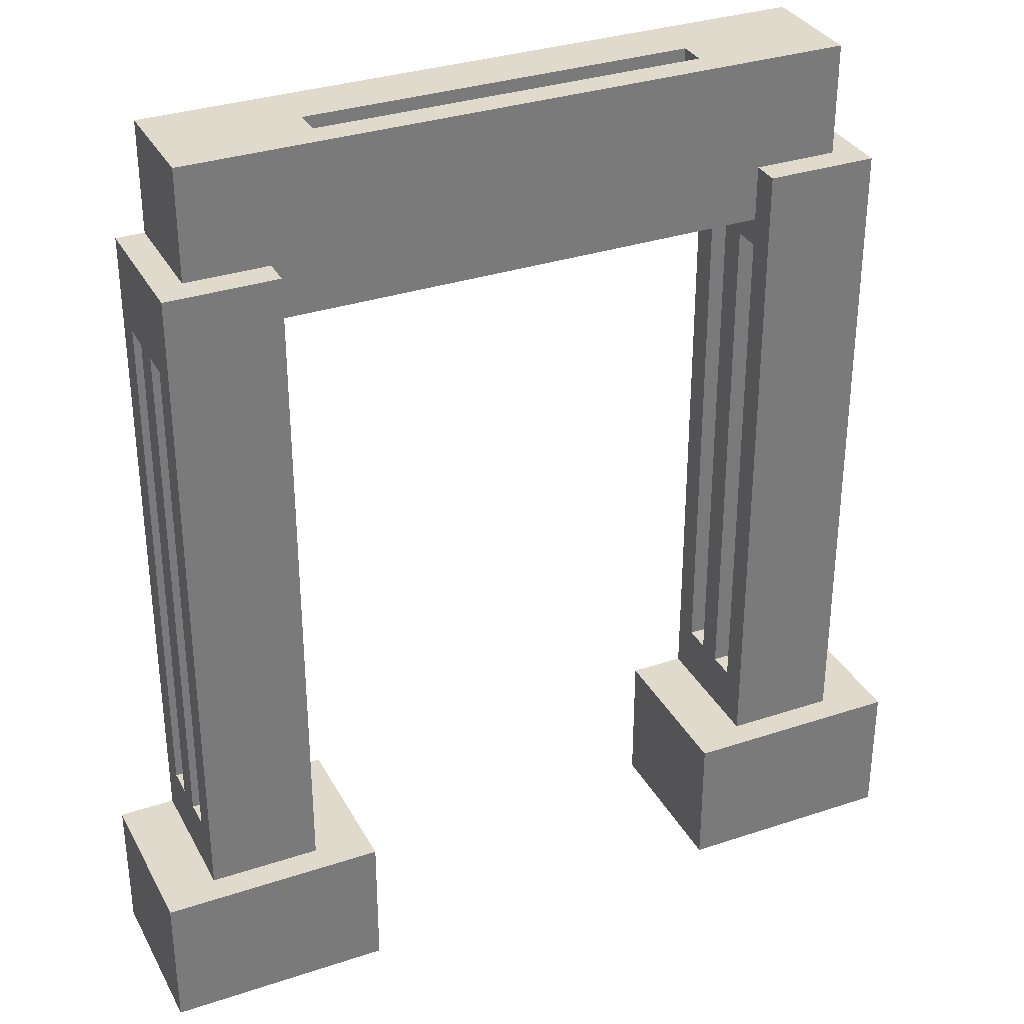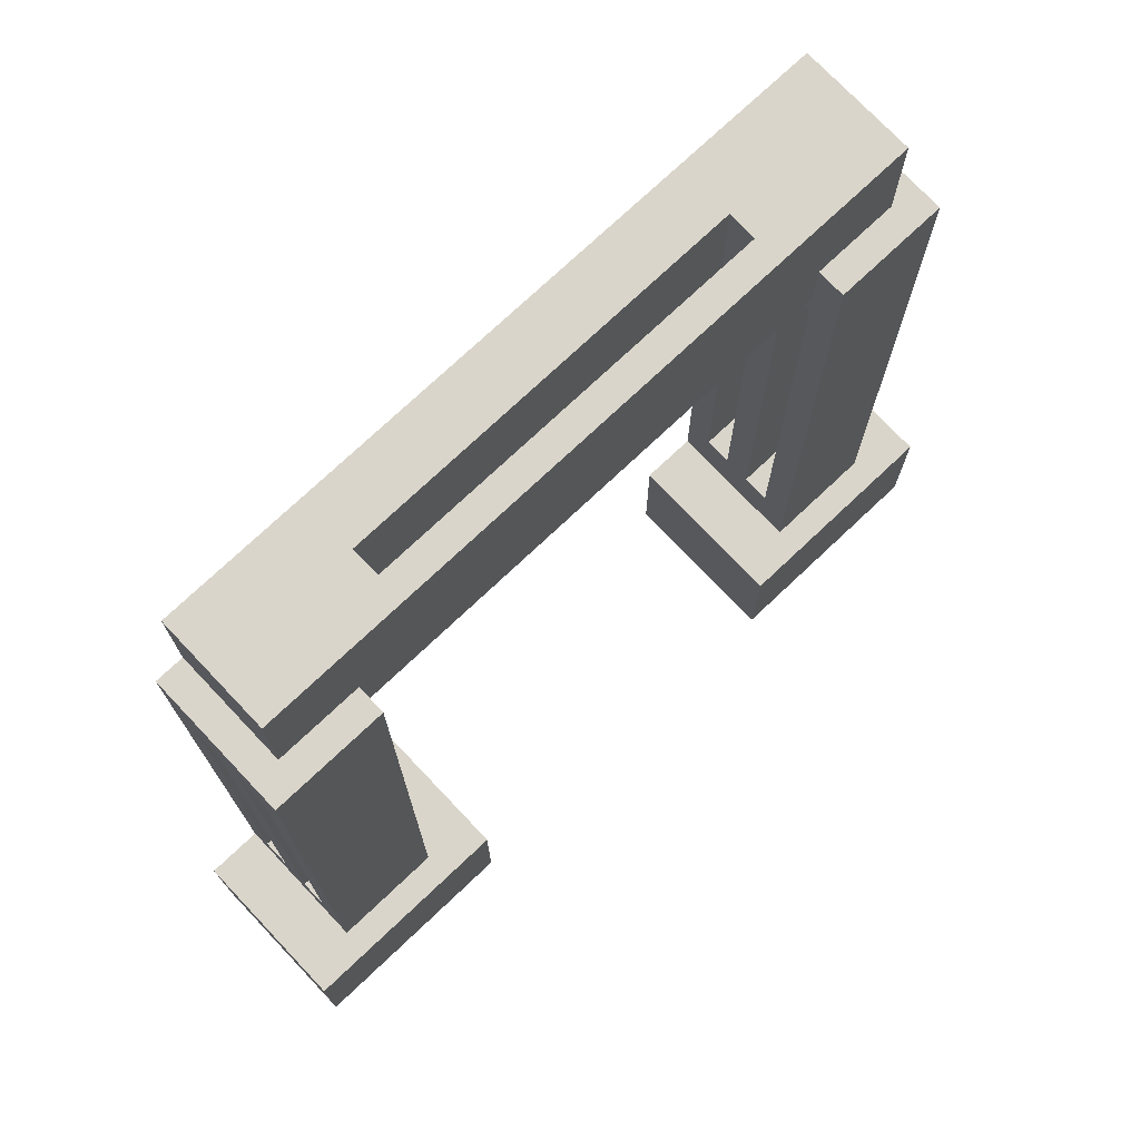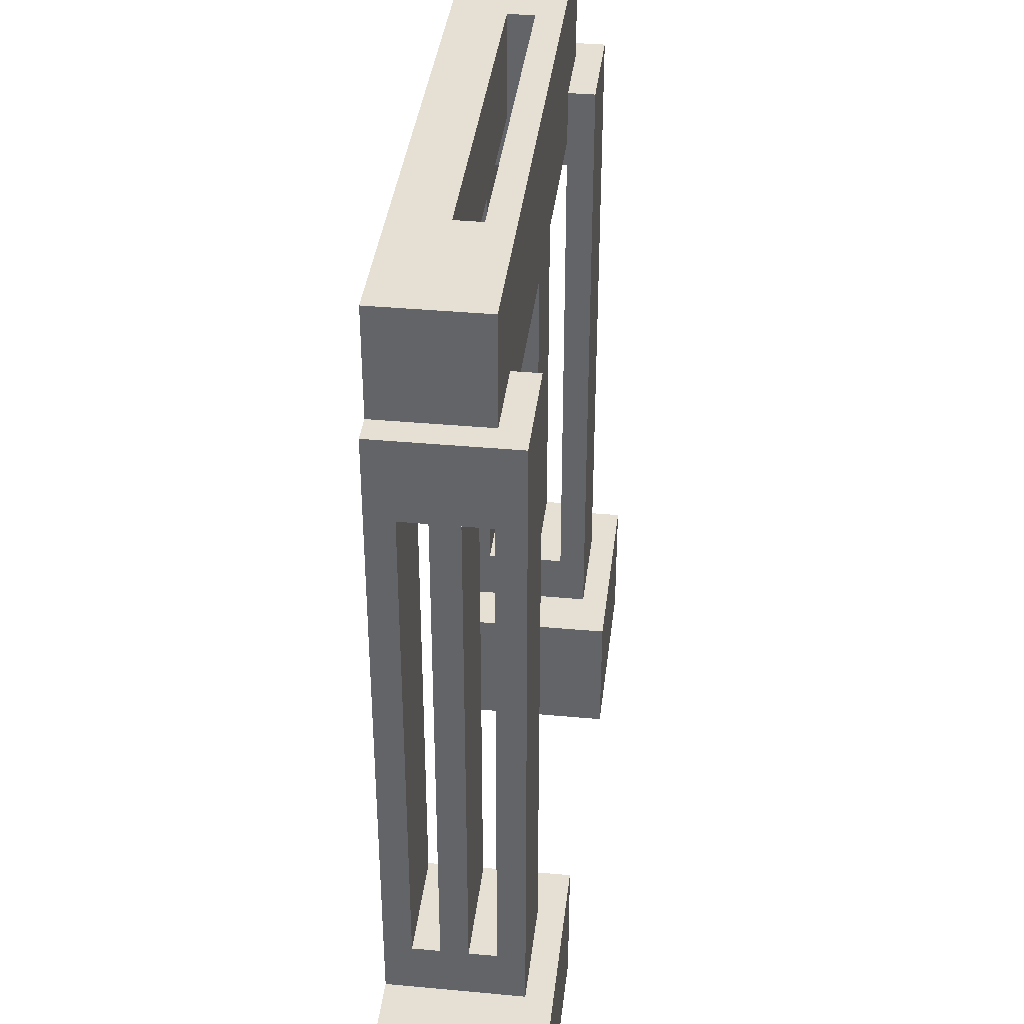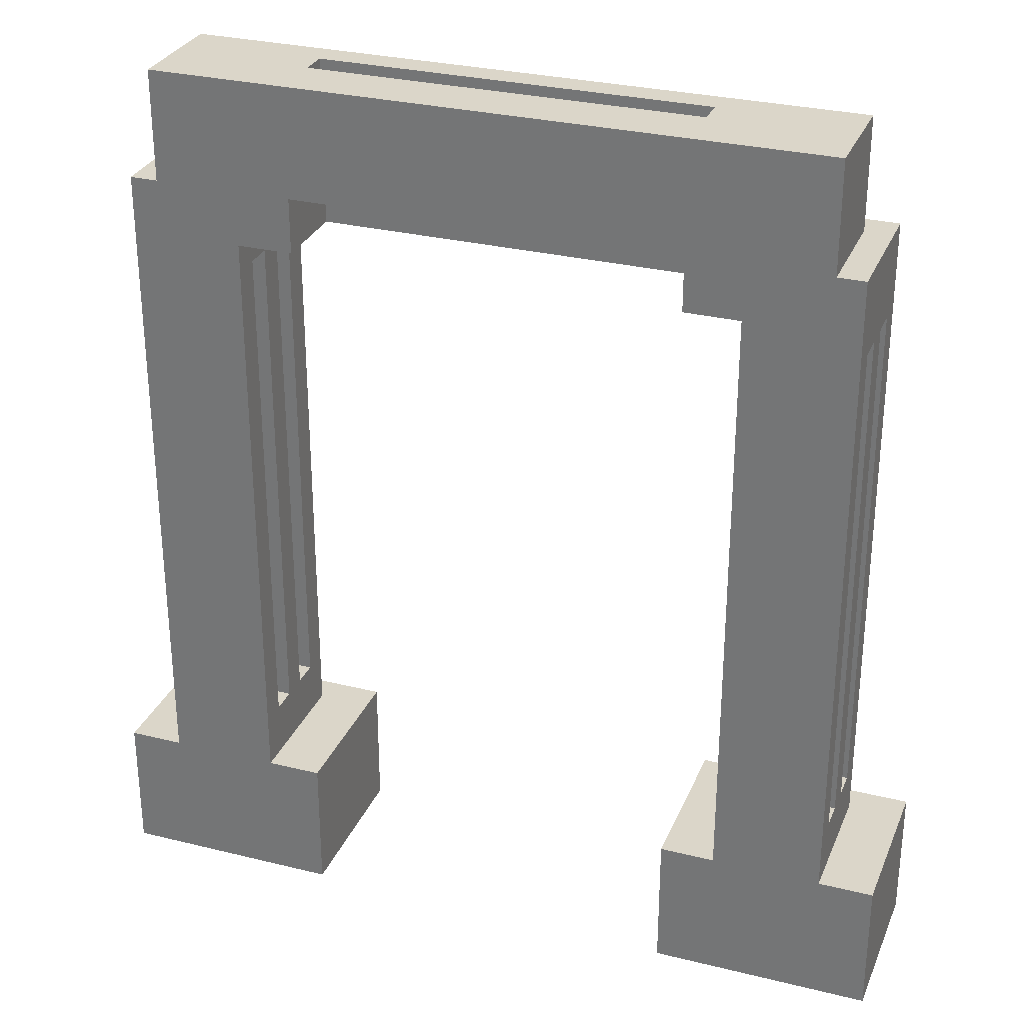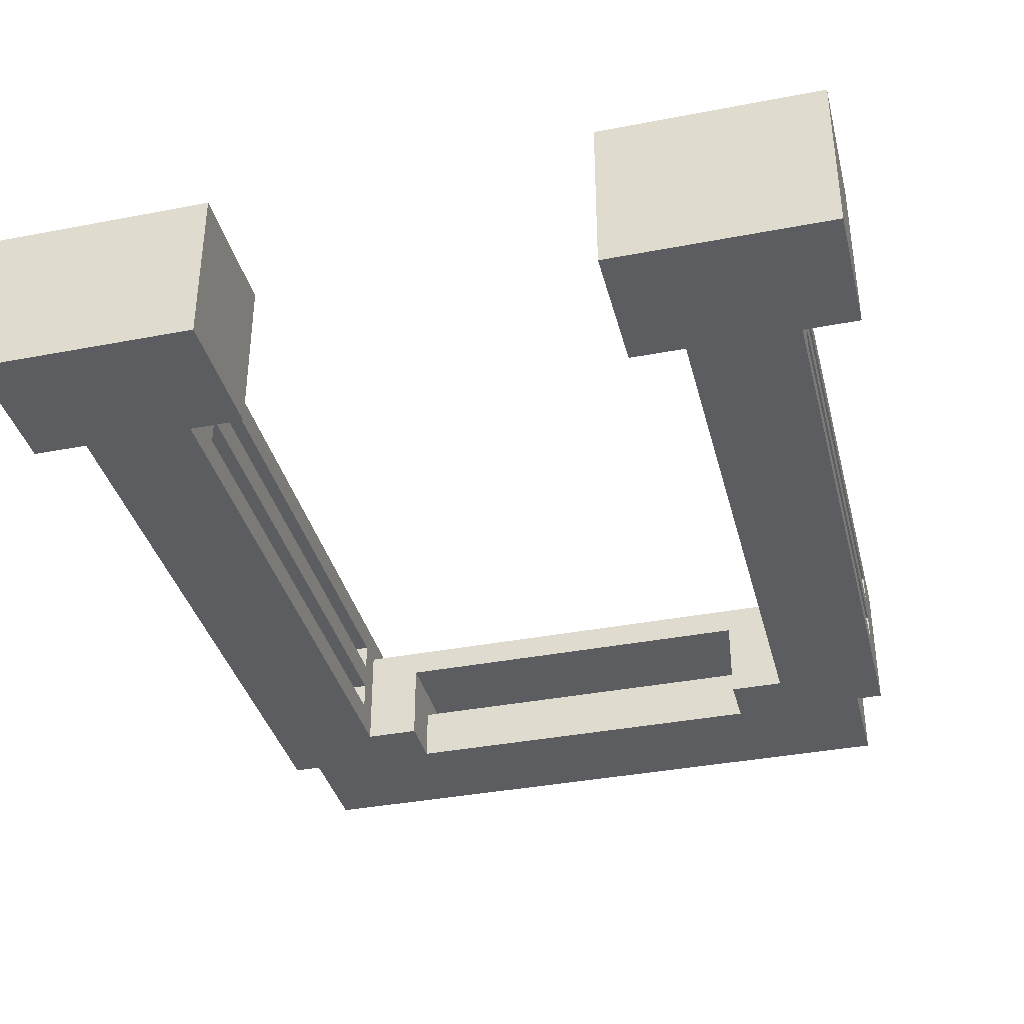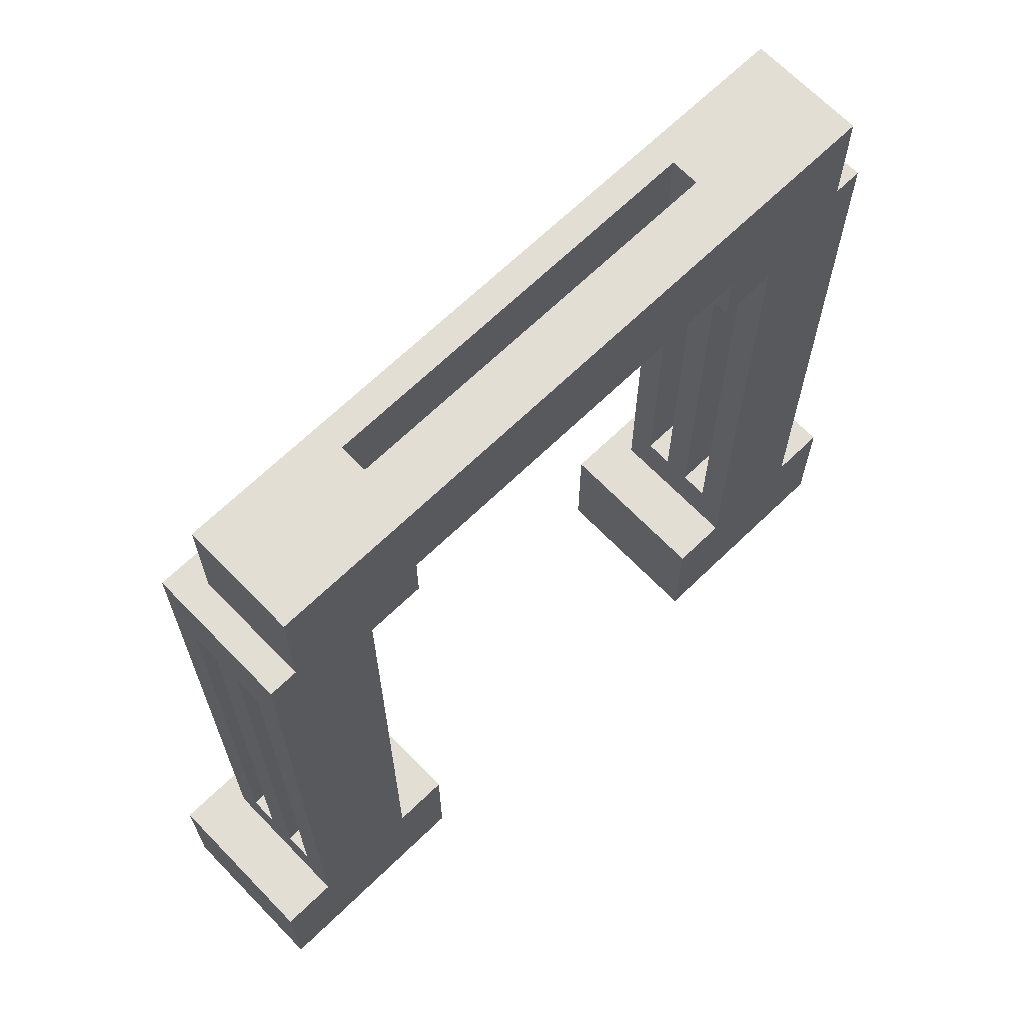
<metadata>
{"format":"obj","ext":"obj","renderer":"f3d","projection":"perspective","resolution":1024,"background":"white","views":[{"elev":33.0,"azim":-24.6,"up":"+Y"},{"elev":74.2,"azim":-43.4,"up":"+Y"},{"elev":37.9,"azim":-83.3,"up":"+Y"},{"elev":29.8,"azim":-160.1,"up":"+Y"},{"elev":-36.8,"azim":14.0,"up":"+Z"},{"elev":67.2,"azim":135.9,"up":"+Y"}]}
</metadata>
<code>
o
v -1.5 0 -1.4
v -1.5 0 -2
v -1.5 0.5 -1.4
v -1.5 0.5 -2
v -1.3 0.5 -1.5
v -1.3 0.5 -2
v -1.3 0.7 -1.6
v -1.3 0.7 -1.7
v -1.3 0.7 -1.8
v -1.3 0.7 -1.9
v -1.3 2.6 -1.6
v -1.3 2.6 -1.7
v -1.3 2.6 -1.8
v -1.3 2.6 -1.9
v -1.3 2.9 -1.5
v -1.3 2.9 -2
v -1.2 2.9 -1.6
v -1.2 2.9 -2
v -1.2 3.3 -1.6
v -1.2 3.3 -2
v 0.7 0 -1.4
v 0.7 0 -2
v 0.7 0.5 -1.4
v 0.7 0.5 -2
v 0.7 2.7 -1.7
v 0.7 2.7 -2
v 0.7 2.9 -1.8
v 0.7 2.9 -2
v 0.7 3 -1.7
v 0.7 3 -1.8
v 0.7 3.1 -1.7
v 0.7 3.1 -1.8
v 0.7 3.3 -1.7
v 0.7 3.3 -1.8
v 0.9 0.5 -1.5
v 0.9 0.5 -2
v 0.9 0.7 -1.6
v 0.9 0.7 -1.7
v 0.9 0.7 -1.8
v 0.9 0.7 -1.9
v 0.9 2.6 -1.6
v 0.9 2.6 -1.7
v 0.9 2.6 -1.8
v 0.9 2.6 -1.9
v 0.9 2.7 -1.6
v 0.9 2.7 -2
v 0.9 2.9 -1.5
v 0.9 2.9 -1.6
v -0.9 0.5 -1.5
v -0.9 0.5 -2
v -0.9 0.7 -1.6
v -0.9 0.7 -1.7
v -0.9 0.7 -1.8
v -0.9 0.7 -1.9
v -0.9 2.6 -1.6
v -0.9 2.6 -1.7
v -0.9 2.6 -1.8
v -0.9 2.6 -1.9
v -0.9 2.7 -1.6
v -0.9 2.7 -2
v -0.9 2.9 -1.5
v -0.9 2.9 -1.6
v -0.7 0 -1.4
v -0.7 0 -2
v -0.7 0.5 -1.4
v -0.7 0.5 -2
v -0.7 2.7 -1.7
v -0.7 2.7 -2
v -0.7 2.9 -1.8
v -0.7 2.9 -2
v -0.7 3 -1.7
v -0.7 3 -1.8
v -0.7 3.1 -1.7
v -0.7 3.1 -1.8
v -0.7 3.3 -1.7
v -0.7 3.3 -1.8
v 1.2 2.9 -1.6
v 1.2 2.9 -2
v 1.2 3.3 -1.6
v 1.2 3.3 -2
v 1.3 0.5 -1.5
v 1.3 0.5 -2
v 1.3 0.7 -1.6
v 1.3 0.7 -1.7
v 1.3 0.7 -1.8
v 1.3 0.7 -1.9
v 1.3 2.6 -1.6
v 1.3 2.6 -1.7
v 1.3 2.6 -1.8
v 1.3 2.6 -1.9
v 1.3 2.9 -1.5
v 1.3 2.9 -2
v 1.5 0 -1.4
v 1.5 0 -2
v 1.5 0.5 -1.4
v 1.5 0.5 -2
v -1.5 0 -1.4
v -1.5 0.5 -1.4
v -0.7 0 -1.4
v -0.7 0.5 -1.4
v 0.7 0 -1.4
v 0.7 0.5 -1.4
v 1.5 0 -1.4
v 1.5 0.5 -1.4
v -1.3 0.5 -1.5
v -1.3 2.9 -1.5
v -0.9 0.5 -1.5
v -0.9 2.9 -1.5
v 0.9 0.5 -1.5
v 0.9 2.9 -1.5
v 1.3 0.5 -1.5
v 1.3 2.9 -1.5
v -1.2 2.9 -1.6
v -1.2 3.3 -1.6
v -1.1 3 -1.6
v -1.1 3.1 -1.6
v -0.9 2.7 -1.6
v -0.9 2.9 -1.6
v 0.9 2.7 -1.6
v 0.9 2.9 -1.6
v 1.1 3 -1.6
v 1.1 3.1 -1.6
v 1.2 2.9 -1.6
v 1.2 3.3 -1.6
v -1.3 0.7 -1.7
v -1.3 2.6 -1.7
v -1.1 0.7 -1.7
v -1.1 2.6 -1.7
v -1 0.7 -1.7
v -1 2.6 -1.7
v -0.9 0.7 -1.7
v -0.9 2.6 -1.7
v 0.9 0.7 -1.7
v 0.9 2.6 -1.7
v 1 0.7 -1.7
v 1 2.6 -1.7
v 1.1 0.7 -1.7
v 1.1 2.6 -1.7
v 1.3 0.7 -1.7
v 1.3 2.6 -1.7
v -0.7 2.9 -1.8
v -0.7 3 -1.8
v -0.7 3.1 -1.8
v -0.7 3.3 -1.8
v 0.7 2.9 -1.8
v 0.7 3 -1.8
v 0.7 3.1 -1.8
v 0.7 3.3 -1.8
v -1.3 0.7 -1.9
v -1.3 2.6 -1.9
v -0.9 0.7 -1.9
v -0.9 2.6 -1.9
v 0.9 0.7 -1.9
v 0.9 2.6 -1.9
v 1.3 0.7 -1.9
v 1.3 2.6 -1.9
v -1.3 0.7 -1.6
v -1.3 2.6 -1.6
v -0.9 0.7 -1.6
v -0.9 2.6 -1.6
v 0.9 0.7 -1.6
v 0.9 2.6 -1.6
v 1.3 0.7 -1.6
v 1.3 2.6 -1.6
v -0.7 2.7 -1.7
v -0.7 3 -1.7
v -0.7 3.1 -1.7
v -0.7 3.3 -1.7
v 0.7 2.7 -1.7
v 0.7 3 -1.7
v 0.7 3.1 -1.7
v 0.7 3.3 -1.7
v -1.3 0.7 -1.8
v -1.3 2.6 -1.8
v -1.1 0.7 -1.8
v -1.1 2.6 -1.8
v -1 0.7 -1.8
v -1 2.6 -1.8
v -0.9 0.7 -1.8
v -0.9 2.6 -1.8
v 0.9 0.7 -1.8
v 0.9 2.6 -1.8
v 1 0.7 -1.8
v 1 2.6 -1.8
v 1.1 0.7 -1.8
v 1.1 2.6 -1.8
v 1.3 0.7 -1.8
v 1.3 2.6 -1.8
v -1.5 0 -2
v -1.5 0.5 -2
v -1.3 0.5 -2
v -1.3 2.9 -2
v -1.2 2.9 -2
v -1.2 3.3 -2
v -0.9 0.5 -2
v -0.9 2.7 -2
v -0.7 0 -2
v -0.7 0.5 -2
v -0.7 2.7 -2
v -0.7 2.9 -2
v 0.7 0 -2
v 0.7 0.5 -2
v 0.7 2.7 -2
v 0.7 2.9 -2
v 0.9 0.5 -2
v 0.9 2.7 -2
v 1.2 2.9 -2
v 1.2 3.3 -2
v 1.3 0.5 -2
v 1.3 2.9 -2
v 1.5 0 -2
v 1.5 0.5 -2
v -1.5 0 -1.4
v -0.7 0 -1.4
v 0.7 0 -1.4
v 1.5 0 -1.4
v -1.5 0 -2
v -0.7 0 -2
v 0.7 0 -2
v 1.5 0 -2
v -1.3 2.6 -1.6
v -0.9 2.6 -1.6
v 0.9 2.6 -1.6
v 1.3 2.6 -1.6
v -1.3 2.6 -1.7
v -1.1 2.6 -1.7
v -1 2.6 -1.7
v -0.9 2.6 -1.7
v 0.9 2.6 -1.7
v 1 2.6 -1.7
v 1.1 2.6 -1.7
v 1.3 2.6 -1.7
v -1.3 2.6 -1.8
v -1.1 2.6 -1.8
v -1 2.6 -1.8
v -0.9 2.6 -1.8
v 0.9 2.6 -1.8
v 1 2.6 -1.8
v 1.1 2.6 -1.8
v 1.3 2.6 -1.8
v -1.3 2.6 -1.9
v -0.9 2.6 -1.9
v 0.9 2.6 -1.9
v 1.3 2.6 -1.9
v -0.9 2.7 -1.6
v 0.9 2.7 -1.6
v -0.7 2.7 -1.7
v 0.7 2.7 -1.7
v -0.9 2.7 -2
v -0.7 2.7 -2
v 0.7 2.7 -2
v 0.9 2.7 -2
v -0.7 2.9 -1.8
v 0.7 2.9 -1.8
v -0.7 2.9 -2
v 0.7 2.9 -2
v -1.5 0.5 -1.4
v -0.7 0.5 -1.4
v 0.7 0.5 -1.4
v 1.5 0.5 -1.4
v -1.3 0.5 -1.5
v -0.9 0.5 -1.5
v 0.9 0.5 -1.5
v 1.3 0.5 -1.5
v -1.5 0.5 -2
v -1.3 0.5 -2
v -0.9 0.5 -2
v -0.7 0.5 -2
v 0.7 0.5 -2
v 0.9 0.5 -2
v 1.3 0.5 -2
v 1.5 0.5 -2
v -1.3 0.7 -1.6
v -0.9 0.7 -1.6
v 0.9 0.7 -1.6
v 1.3 0.7 -1.6
v -1.3 0.7 -1.7
v -1.1 0.7 -1.7
v -1 0.7 -1.7
v -0.9 0.7 -1.7
v 0.9 0.7 -1.7
v 1 0.7 -1.7
v 1.1 0.7 -1.7
v 1.3 0.7 -1.7
v -1.3 0.7 -1.8
v -1.1 0.7 -1.8
v -1 0.7 -1.8
v -0.9 0.7 -1.8
v 0.9 0.7 -1.8
v 1 0.7 -1.8
v 1.1 0.7 -1.8
v 1.3 0.7 -1.8
v -1.3 0.7 -1.9
v -0.9 0.7 -1.9
v 0.9 0.7 -1.9
v 1.3 0.7 -1.9
v -1.3 2.9 -1.5
v -0.9 2.9 -1.5
v 0.9 2.9 -1.5
v 1.3 2.9 -1.5
v -1.2 2.9 -1.6
v -0.9 2.9 -1.6
v 0.9 2.9 -1.6
v 1.2 2.9 -1.6
v -1.3 2.9 -2
v -1.2 2.9 -2
v 1.2 2.9 -2
v 1.3 2.9 -2
v -1.2 3.3 -1.6
v 1.2 3.3 -1.6
v -0.7 3.3 -1.7
v 0.7 3.3 -1.7
v -0.7 3.3 -1.8
v 0.7 3.3 -1.8
v -1.2 3.3 -2
v 1.2 3.3 -2
f 3 2 1
f 4 2 3
f 7 6 5
f 8 6 7
f 9 6 8
f 10 6 9
f 11 7 5
f 12 9 8
f 13 9 12
f 14 6 10
f 15 13 12
f 15 14 13
f 15 11 5
f 15 12 11
f 16 6 14
f 16 14 15
f 19 18 17
f 20 18 19
f 23 22 21
f 24 22 23
f 27 26 25
f 28 26 27
f 29 27 25
f 30 27 29
f 31 30 29
f 32 30 31
f 33 32 31
f 34 32 33
f 37 36 35
f 38 36 37
f 39 36 38
f 40 36 39
f 41 37 35
f 42 39 38
f 43 39 42
f 44 36 40
f 45 43 42
f 45 44 43
f 45 41 35
f 45 42 41
f 46 36 44
f 46 44 45
f 47 45 35
f 48 45 47
f 49 50 51
f 51 50 52
f 52 50 53
f 53 50 54
f 49 51 55
f 52 53 56
f 56 53 57
f 54 50 58
f 56 57 59
f 57 58 59
f 49 55 59
f 55 56 59
f 58 50 60
f 59 58 60
f 49 59 61
f 61 59 62
f 63 64 65
f 65 64 66
f 67 68 69
f 69 68 70
f 67 69 71
f 71 69 72
f 71 72 73
f 73 72 74
f 73 74 75
f 75 74 76
f 77 78 79
f 79 78 80
f 81 82 83
f 83 82 84
f 84 82 85
f 85 82 86
f 81 83 87
f 84 85 88
f 88 85 89
f 86 82 90
f 88 89 91
f 89 90 91
f 81 87 91
f 87 88 91
f 90 82 92
f 91 90 92
f 93 94 95
f 95 94 96
f 99 98 97
f 100 98 99
f 103 102 101
f 104 102 103
f 107 106 105
f 108 106 107
f 111 110 109
f 112 110 111
f 115 114 113
f 116 114 115
f 118 115 113
f 119 118 117
f 120 115 118
f 120 118 119
f 121 116 115
f 121 115 120
f 122 114 116
f 122 116 121
f 123 121 120
f 123 122 121
f 124 114 122
f 124 122 123
f 127 126 125
f 128 126 127
f 129 128 127
f 130 128 129
f 131 130 129
f 132 130 131
f 135 134 133
f 136 134 135
f 137 136 135
f 138 136 137
f 139 138 137
f 140 138 139
f 145 142 141
f 146 143 142
f 146 142 145
f 147 144 143
f 147 143 146
f 148 144 147
f 151 150 149
f 152 150 151
f 155 154 153
f 156 154 155
f 157 158 159
f 159 158 160
f 161 162 163
f 163 162 164
f 165 166 169
f 166 167 170
f 169 166 170
f 167 168 171
f 170 167 171
f 171 168 172
f 173 174 175
f 175 174 176
f 175 176 177
f 177 176 178
f 177 178 179
f 179 178 180
f 181 182 183
f 183 182 184
f 183 184 185
f 185 184 186
f 185 186 187
f 187 186 188
f 189 190 191
f 191 192 193
f 189 191 195
f 193 194 195
f 191 193 195
f 195 194 196
f 189 195 197
f 197 195 198
f 196 194 199
f 199 194 200
f 200 194 204
f 201 202 205
f 203 204 206
f 204 194 207
f 205 206 207
f 206 204 207
f 207 194 208
f 201 205 209
f 205 207 209
f 209 207 210
f 201 209 211
f 211 209 212
f 217 214 213
f 218 214 217
f 219 216 215
f 220 216 219
f 225 222 221
f 226 222 225
f 227 222 226
f 228 222 227
f 229 224 223
f 230 224 229
f 231 224 230
f 232 224 231
f 241 234 233
f 241 235 234
f 241 236 235
f 242 236 241
f 243 240 239
f 243 239 238
f 243 238 237
f 244 240 243
f 247 246 245
f 248 246 247
f 249 247 245
f 250 247 249
f 251 246 248
f 252 246 251
f 255 254 253
f 256 254 255
f 257 258 261
f 261 258 262
f 259 260 263
f 263 260 264
f 257 261 265
f 265 261 266
f 262 258 267
f 267 258 268
f 259 263 269
f 269 263 270
f 264 260 271
f 271 260 272
f 273 274 277
f 277 274 278
f 278 274 279
f 279 274 280
f 275 276 281
f 281 276 282
f 282 276 283
f 283 276 284
f 285 286 293
f 286 287 293
f 287 288 293
f 293 288 294
f 291 292 295
f 290 291 295
f 289 290 295
f 295 292 296
f 297 298 301
f 301 298 302
f 299 300 303
f 303 300 304
f 297 301 305
f 305 301 306
f 304 300 307
f 307 300 308
f 309 310 311
f 311 310 312
f 309 311 313
f 312 310 314
f 309 313 315
f 313 314 315
f 314 310 316
f 315 314 316

</code>
